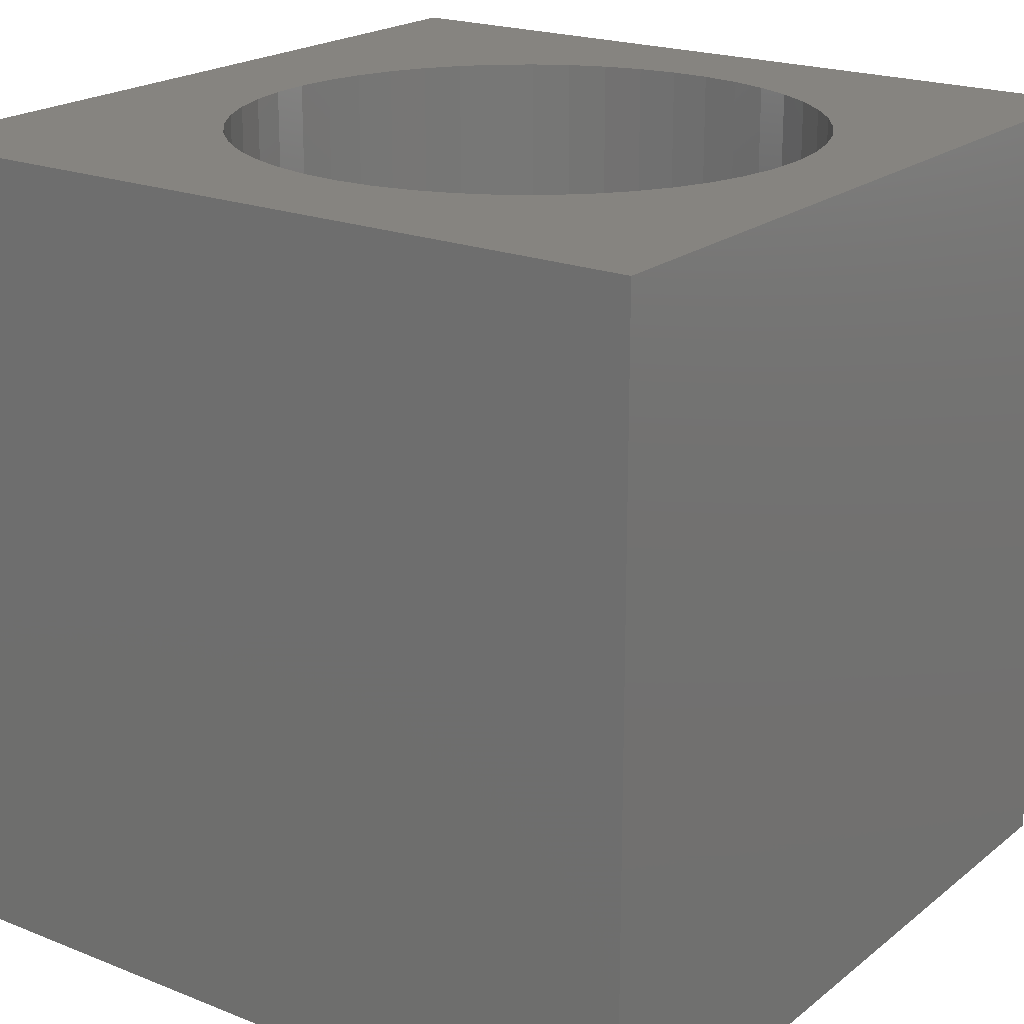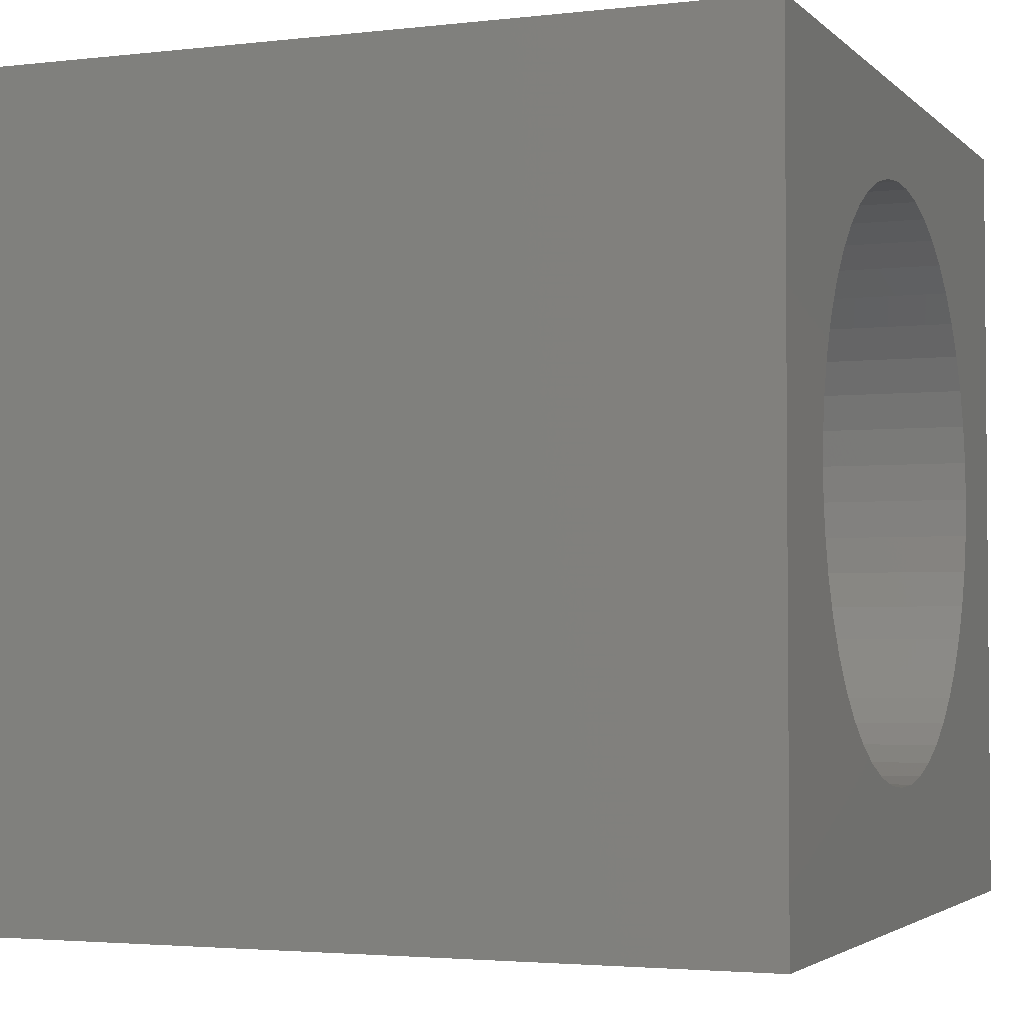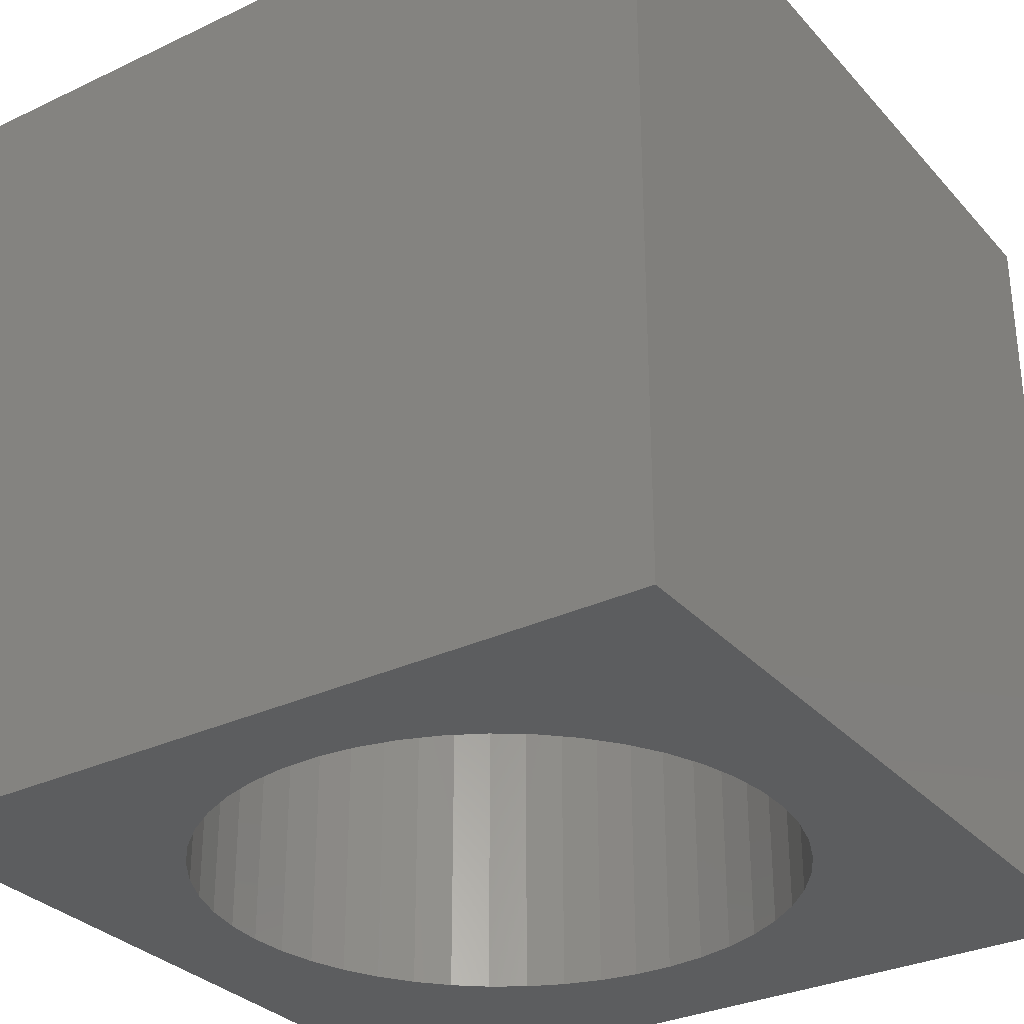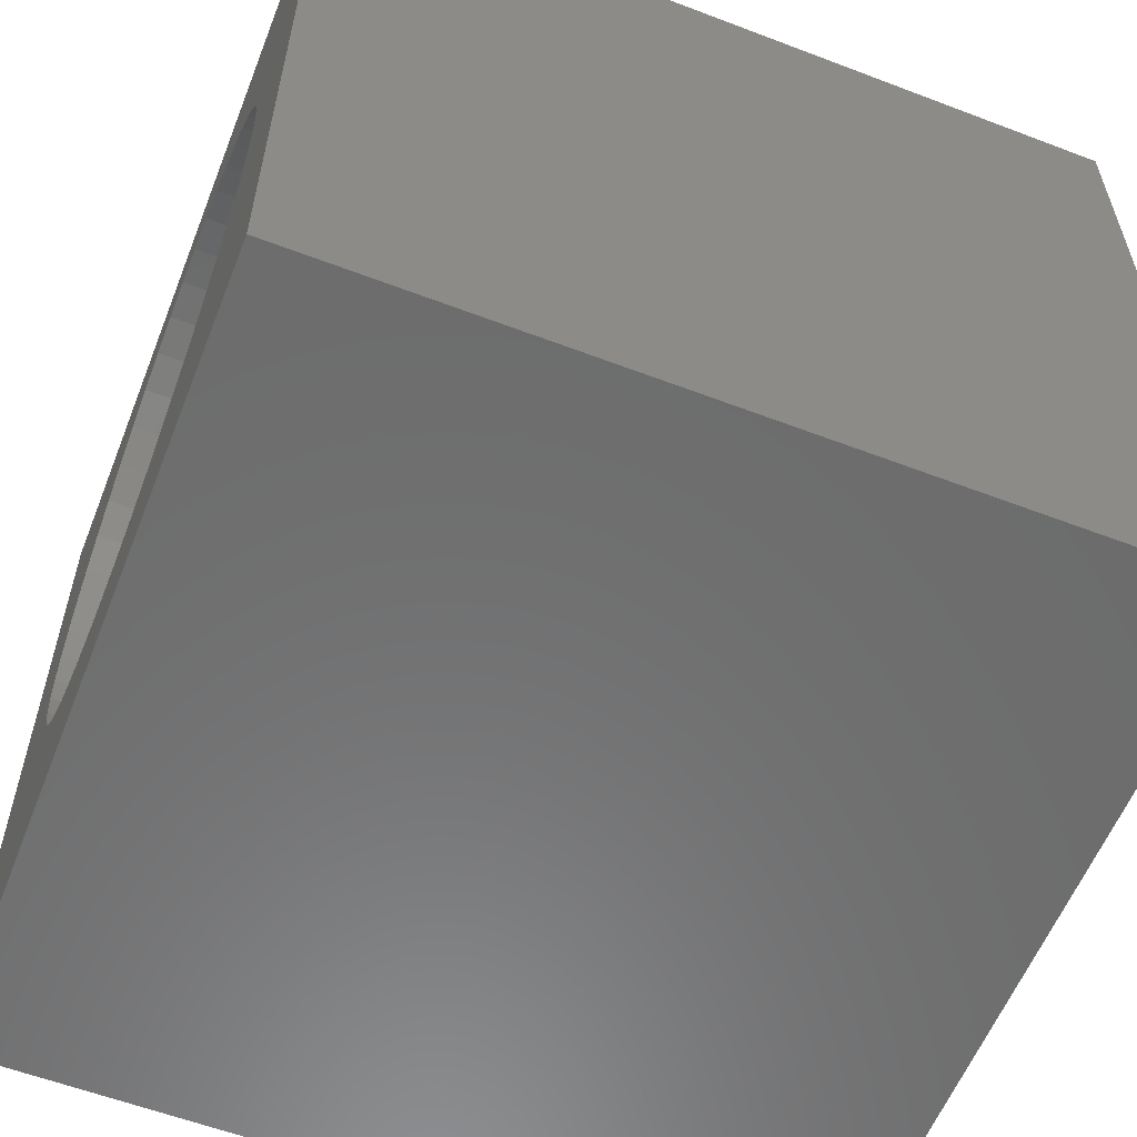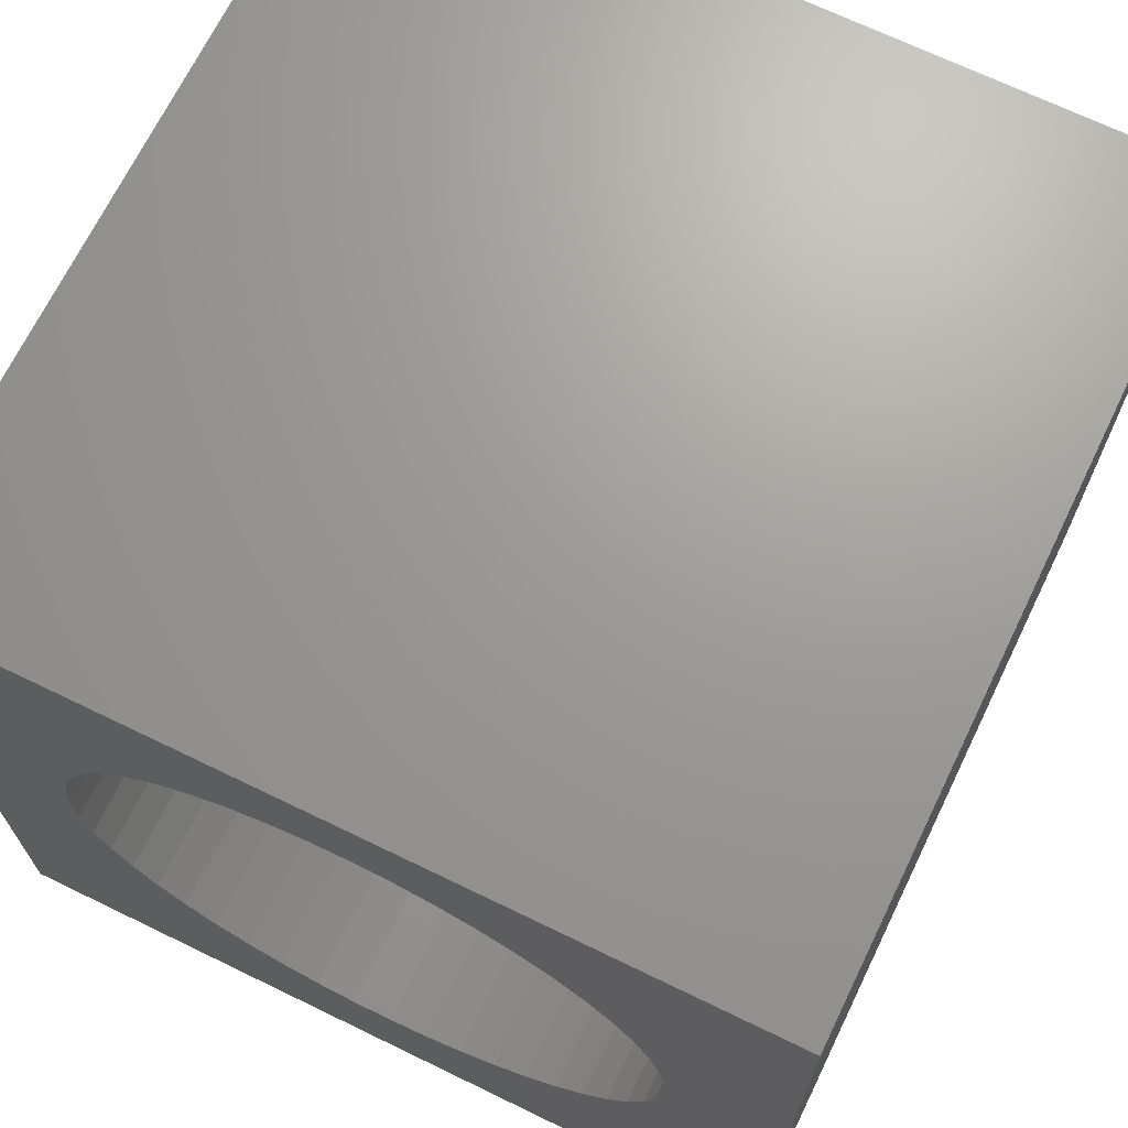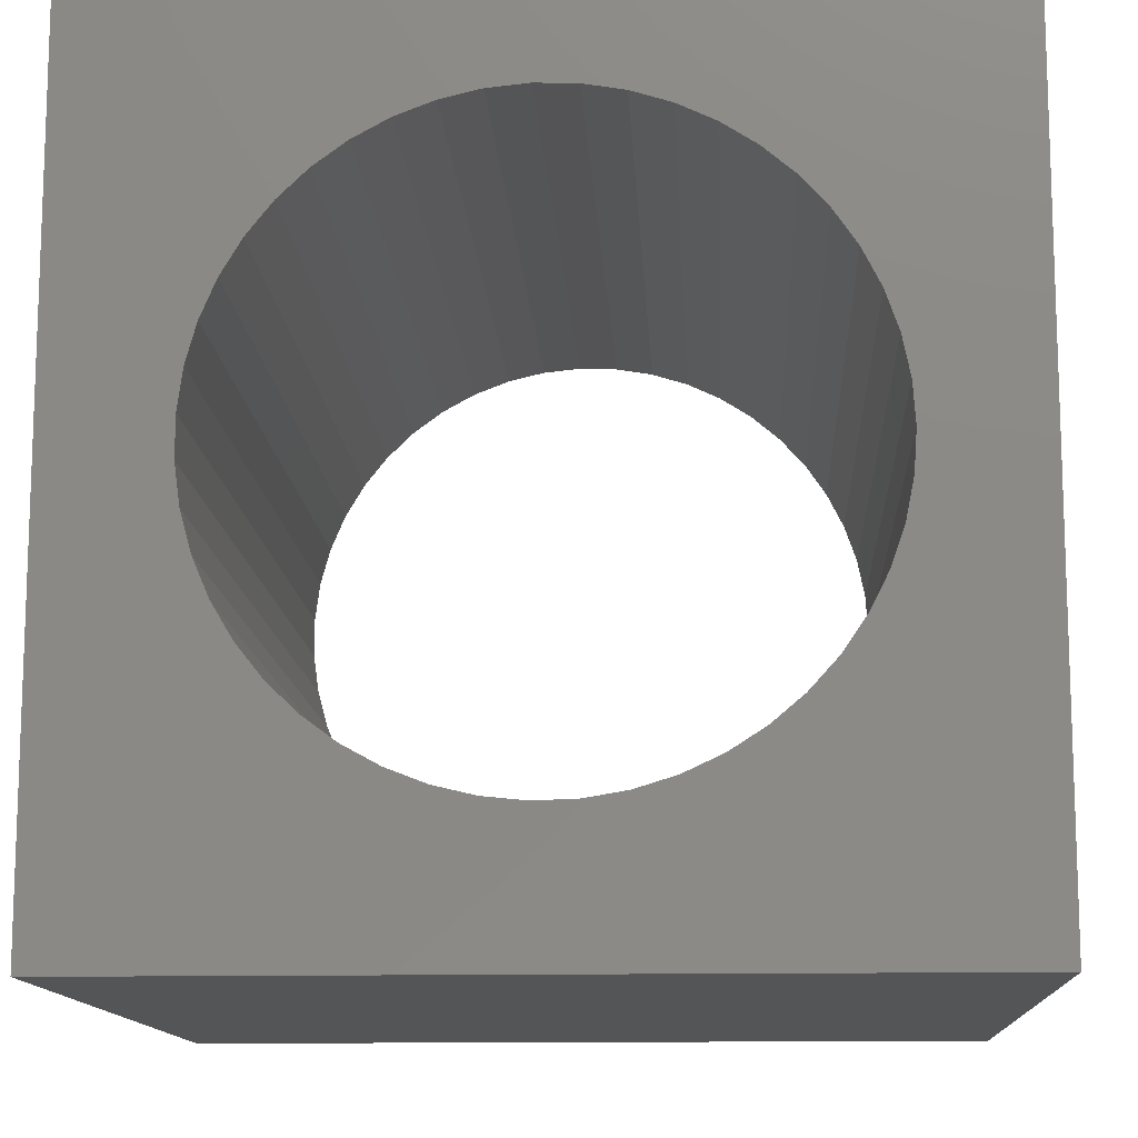
<metadata>
{"format":"stl","ext":"stl","renderer":"f3d","projection":"perspective","resolution":1024,"background":"white","views":[{"elev":20.5,"azim":125.8,"up":"+Z"},{"elev":-3.0,"azim":-68.3,"up":"+Y"},{"elev":-31.2,"azim":-146.0,"up":"+Z"},{"elev":-58.6,"azim":68.5,"up":"+Y"},{"elev":69.0,"azim":-154.1,"up":"+Y"},{"elev":-12.7,"azim":3.0,"up":"+Y"}]}
</metadata>
<code>
# stl→obj: 102 verts, 204 faces
v 0 10 10
v 0 10 0
v 0 0 10
v 0 0 0
v 5.847 8.757 10
v 6.308 8.614 10
v 10 10 10
v 6.745 8.411 10
v 8.493 4.289 10
v 8.335 3.834 10
v 10 0 10
v 6.308 1.873 10
v 5.847 1.73 10
v 4.889 8.853 10
v 5.371 8.837 10
v 7.152 8.151 10
v 7.52 7.84 10
v 7.844 7.482 10
v 8.117 7.084 10
v 8.335 6.654 10
v 8.493 6.198 10
v 8.589 5.725 10
v 8.621 5.244 10
v 8.589 4.762 10
v 5.371 1.65 10
v 4.889 1.634 10
v 4.409 1.682 10
v 3.939 1.794 10
v 3.489 1.967 10
v 3.066 2.199 10
v 2.678 2.485 10
v 2.331 2.821 10
v 2.032 7.288 10
v 2.331 7.666 10
v 8.117 3.403 10
v 7.844 3.005 10
v 7.52 2.647 10
v 2.032 3.2 10
v 1.786 3.615 10
v 1.598 4.059 10
v 7.152 2.336 10
v 6.745 2.076 10
v 1.47 4.524 10
v 1.406 5.002 10
v 1.406 5.485 10
v 1.47 5.963 10
v 1.598 6.428 10
v 1.786 6.873 10
v 3.489 8.52 10
v 3.939 8.693 10
v 4.409 8.805 10
v 2.678 8.002 10
v 3.066 8.288 10
v 10 10 0
v 10 0 0
v 2.032 7.288 0
v 1.786 6.873 0
v 5.847 1.73 0
v 6.308 1.873 0
v 1.406 5.002 0
v 1.406 5.485 0
v 6.745 8.411 0
v 6.308 8.614 0
v 5.847 8.757 0
v 1.598 6.428 0
v 1.47 5.963 0
v 1.47 4.524 0
v 1.598 4.059 0
v 1.786 3.615 0
v 8.621 5.244 0
v 8.589 5.725 0
v 8.493 6.198 0
v 8.335 6.654 0
v 8.117 7.084 0
v 7.844 7.482 0
v 7.52 7.84 0
v 7.152 8.151 0
v 5.371 8.837 0
v 4.889 8.853 0
v 4.409 8.805 0
v 3.939 8.693 0
v 3.489 8.52 0
v 3.066 8.288 0
v 2.032 3.2 0
v 2.331 2.821 0
v 2.678 2.485 0
v 3.066 2.199 0
v 3.489 1.967 0
v 3.939 1.794 0
v 4.409 1.682 0
v 4.889 1.634 0
v 5.371 1.65 0
v 6.745 2.076 0
v 7.152 2.336 0
v 7.52 2.647 0
v 7.844 3.005 0
v 8.117 3.403 0
v 8.335 3.834 0
v 2.678 8.002 0
v 2.331 7.666 0
v 8.493 4.289 0
v 8.589 4.762 0
f 1 2 3
f 3 2 4
f 5 6 7
f 7 6 8
f 9 10 11
f 11 12 13
f 1 14 7
f 7 14 15
f 7 15 5
f 8 16 7
f 7 16 17
f 7 17 18
f 18 19 7
f 7 19 20
f 7 20 21
f 21 22 7
f 7 22 23
f 7 23 11
f 11 23 24
f 11 24 9
f 13 25 11
f 11 25 26
f 11 26 3
f 26 27 3
f 3 27 28
f 3 28 29
f 29 30 3
f 3 30 31
f 3 31 32
f 33 34 1
f 10 35 11
f 11 35 36
f 11 36 37
f 32 38 3
f 3 38 39
f 3 39 40
f 37 41 11
f 11 41 42
f 11 42 12
f 40 43 3
f 3 43 44
f 3 44 1
f 1 44 45
f 1 45 46
f 46 47 1
f 1 47 48
f 1 48 33
f 49 50 1
f 1 50 51
f 1 51 14
f 34 52 1
f 1 52 53
f 1 53 49
f 54 7 55
f 55 7 11
f 56 57 2
f 58 59 55
f 4 2 60
f 60 2 61
f 62 63 54
f 54 63 64
f 57 65 2
f 2 65 66
f 2 66 61
f 60 67 4
f 4 67 68
f 4 68 69
f 55 70 54
f 54 70 71
f 54 71 72
f 72 73 54
f 54 73 74
f 54 74 75
f 75 76 54
f 54 76 77
f 54 77 62
f 64 78 54
f 54 78 79
f 54 79 2
f 2 79 80
f 80 81 2
f 2 81 82
f 2 82 83
f 69 84 4
f 4 84 85
f 4 85 86
f 86 87 4
f 4 87 88
f 4 88 89
f 89 90 4
f 4 90 91
f 4 91 55
f 55 91 92
f 55 92 58
f 59 93 55
f 55 93 94
f 55 94 95
f 95 96 55
f 55 96 97
f 55 97 98
f 83 99 2
f 2 99 100
f 2 100 56
f 98 101 55
f 55 101 102
f 55 102 70
f 7 54 1
f 1 54 2
f 55 11 4
f 4 11 3
f 102 23 70
f 70 23 22
f 70 22 71
f 71 22 21
f 71 21 72
f 72 21 20
f 72 20 73
f 73 20 19
f 73 19 74
f 74 19 18
f 74 18 75
f 75 18 17
f 75 17 76
f 76 17 16
f 76 16 77
f 77 16 8
f 77 8 62
f 62 8 6
f 62 6 63
f 63 6 5
f 63 5 64
f 64 5 15
f 64 15 78
f 78 15 14
f 78 14 79
f 79 14 51
f 79 51 80
f 80 51 50
f 80 50 81
f 81 50 49
f 81 49 82
f 82 49 53
f 82 53 83
f 83 53 52
f 83 52 99
f 99 52 34
f 99 34 100
f 100 34 33
f 100 33 56
f 56 33 48
f 56 48 57
f 57 48 47
f 57 47 65
f 65 47 46
f 65 46 66
f 66 46 45
f 66 45 61
f 61 45 44
f 61 44 60
f 60 44 43
f 60 43 67
f 67 43 40
f 67 40 68
f 68 40 39
f 68 39 69
f 69 39 38
f 69 38 84
f 84 38 32
f 84 32 85
f 85 32 31
f 85 31 86
f 86 31 30
f 86 30 87
f 87 30 29
f 87 29 88
f 88 29 28
f 88 28 89
f 89 28 27
f 89 27 90
f 90 27 26
f 90 26 91
f 91 26 25
f 91 25 92
f 92 25 13
f 92 13 58
f 58 13 12
f 58 12 59
f 59 12 42
f 59 42 93
f 93 42 41
f 93 41 94
f 94 41 37
f 94 37 95
f 95 37 36
f 95 36 96
f 96 36 35
f 96 35 97
f 97 35 10
f 97 10 98
f 98 10 9
f 98 9 101
f 101 9 24
f 101 24 102
f 102 24 23

</code>
